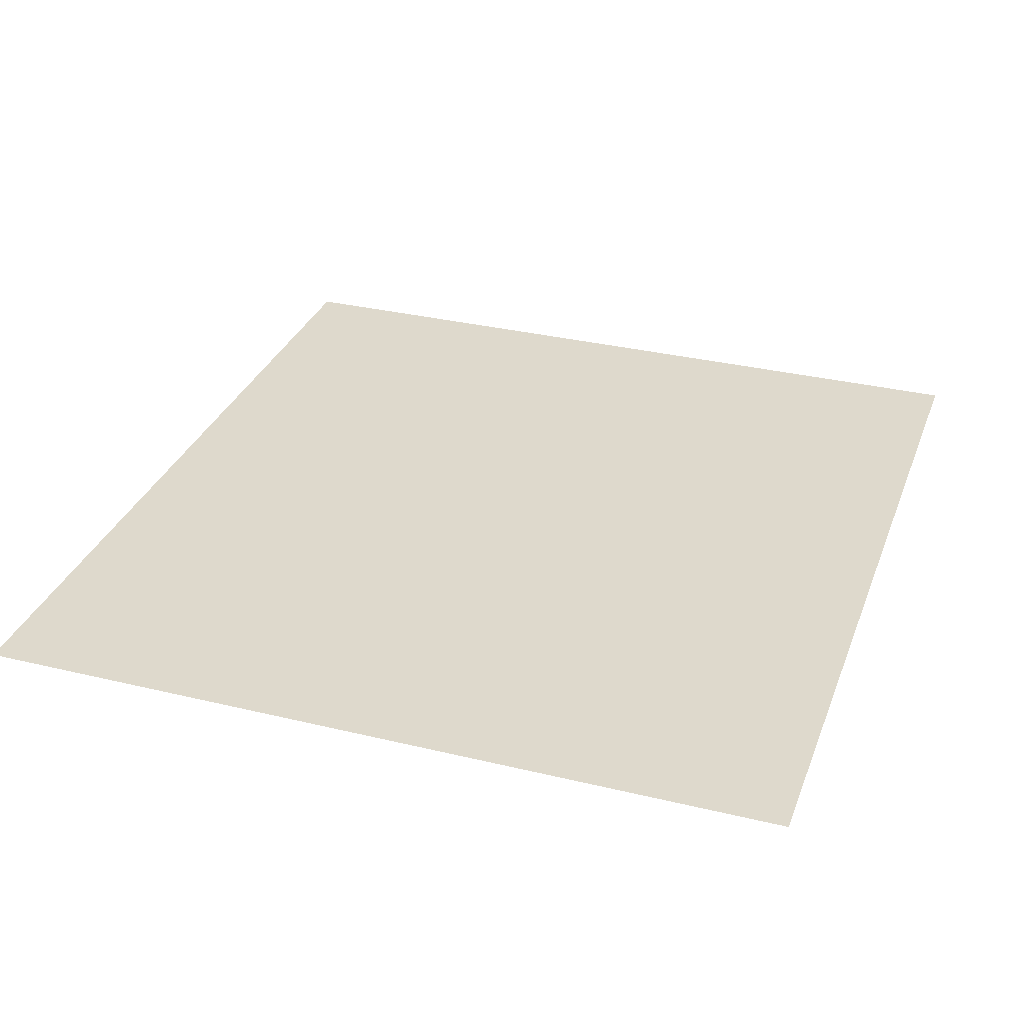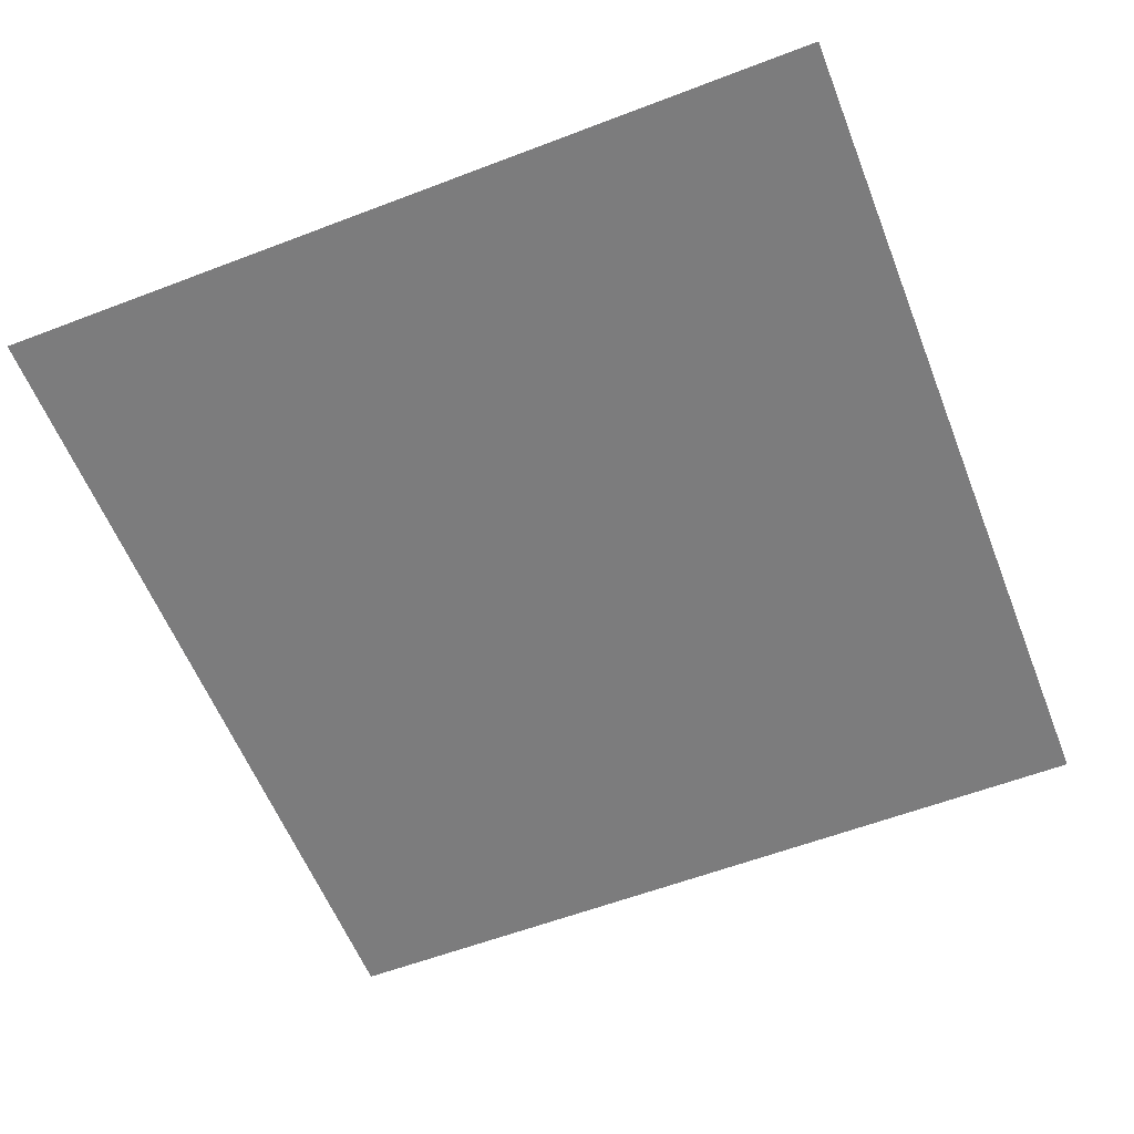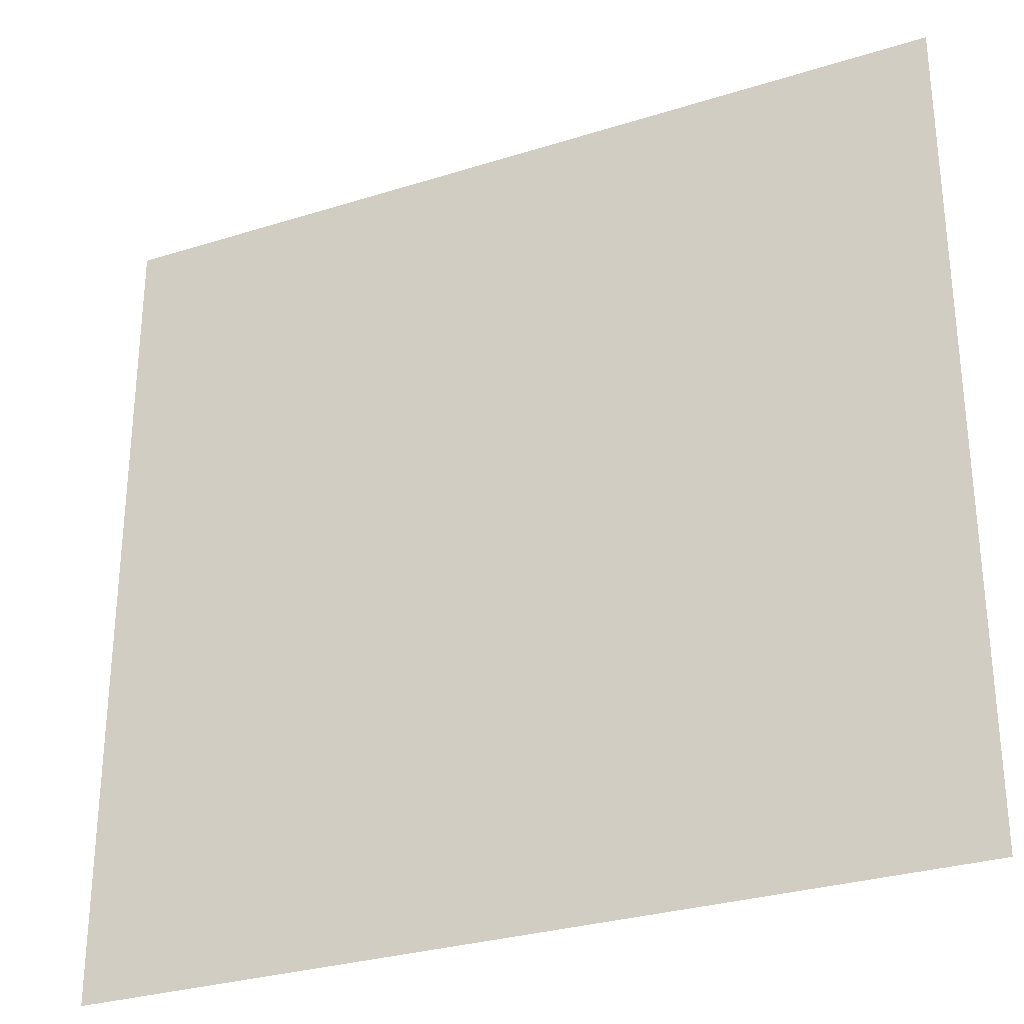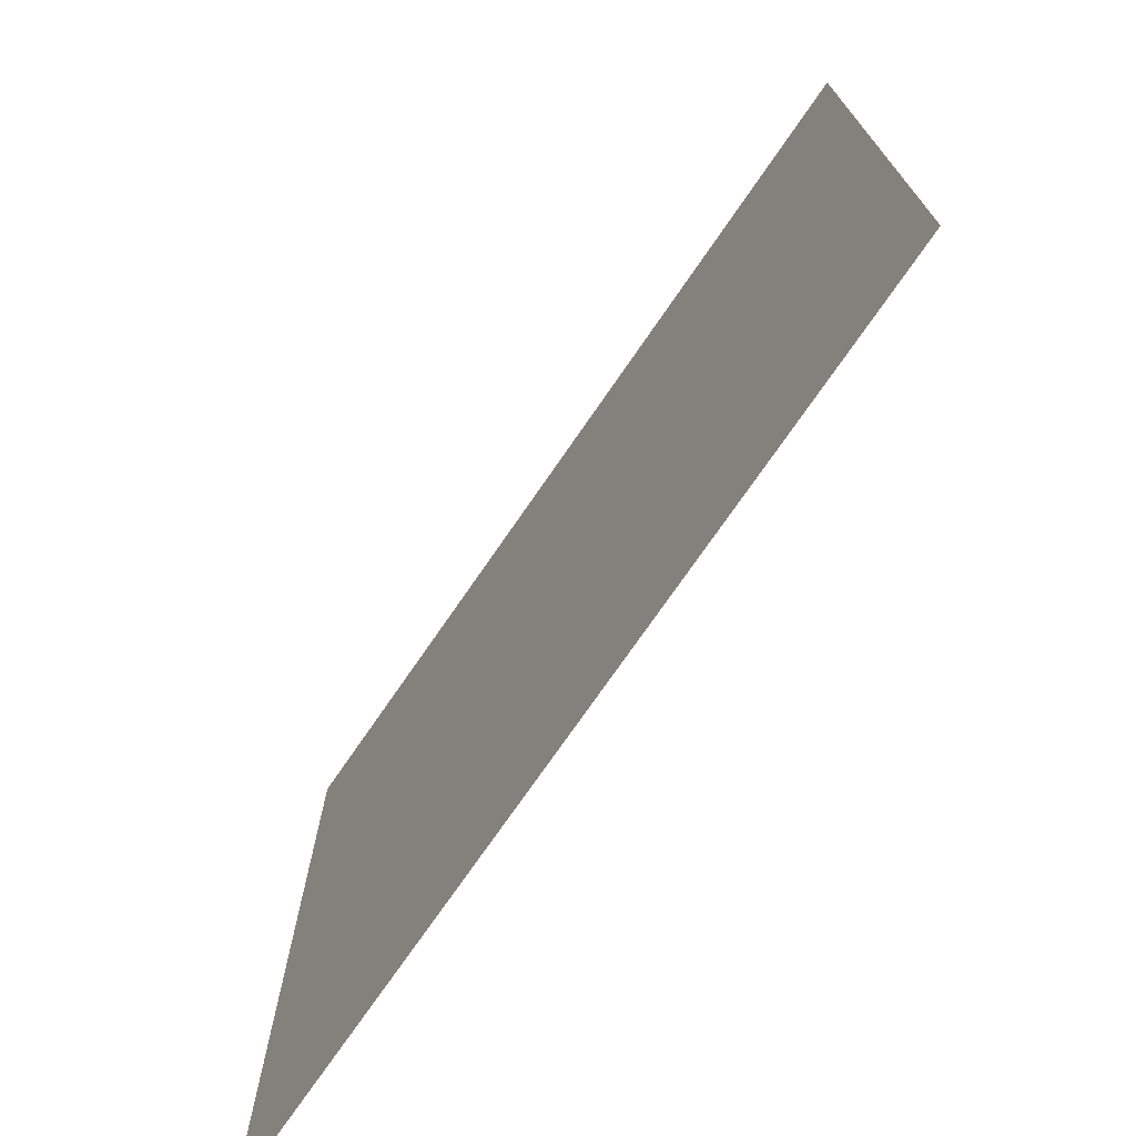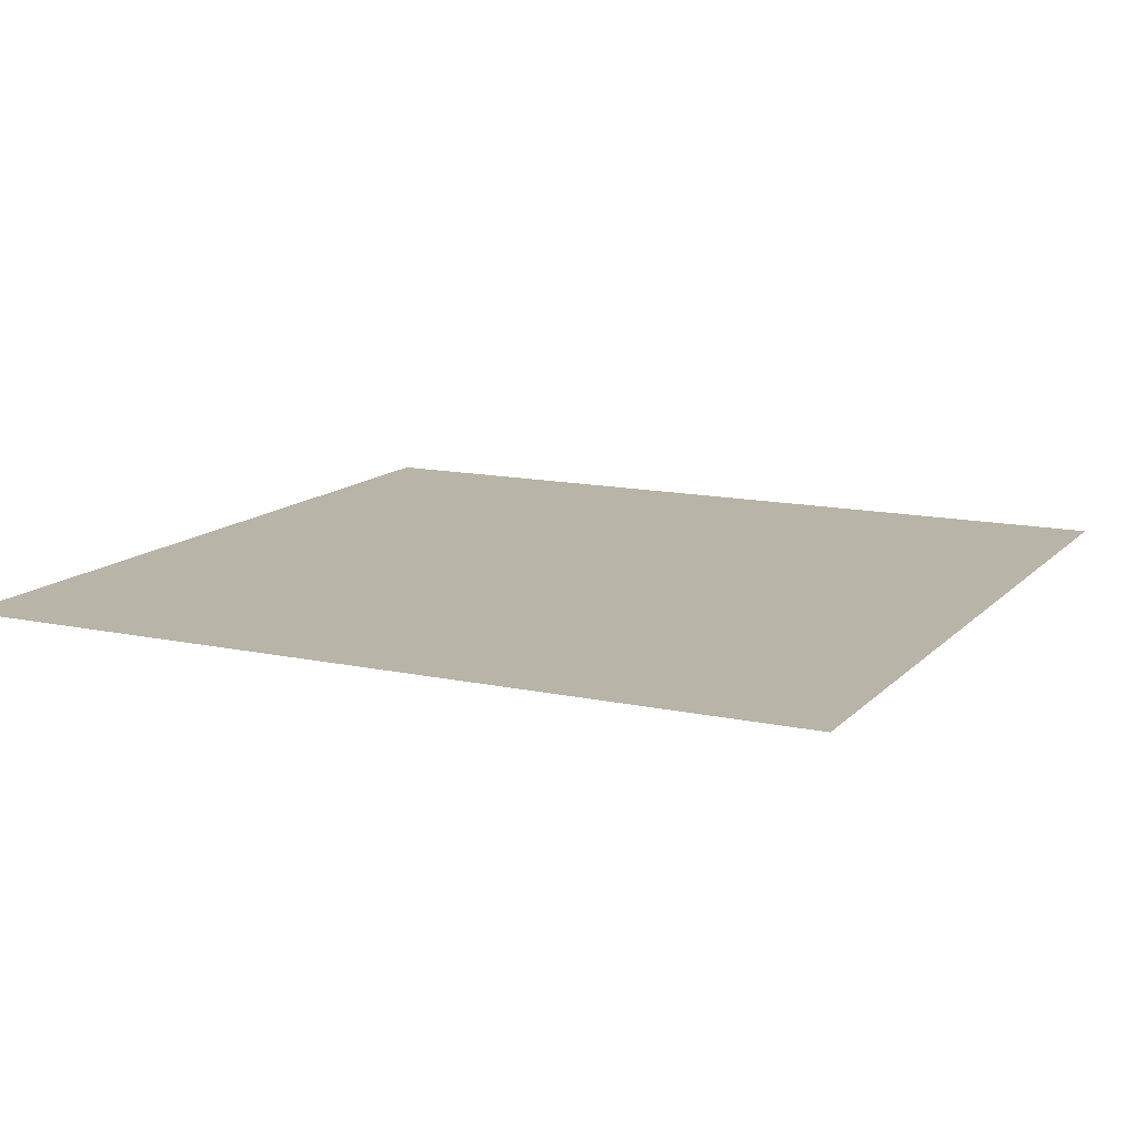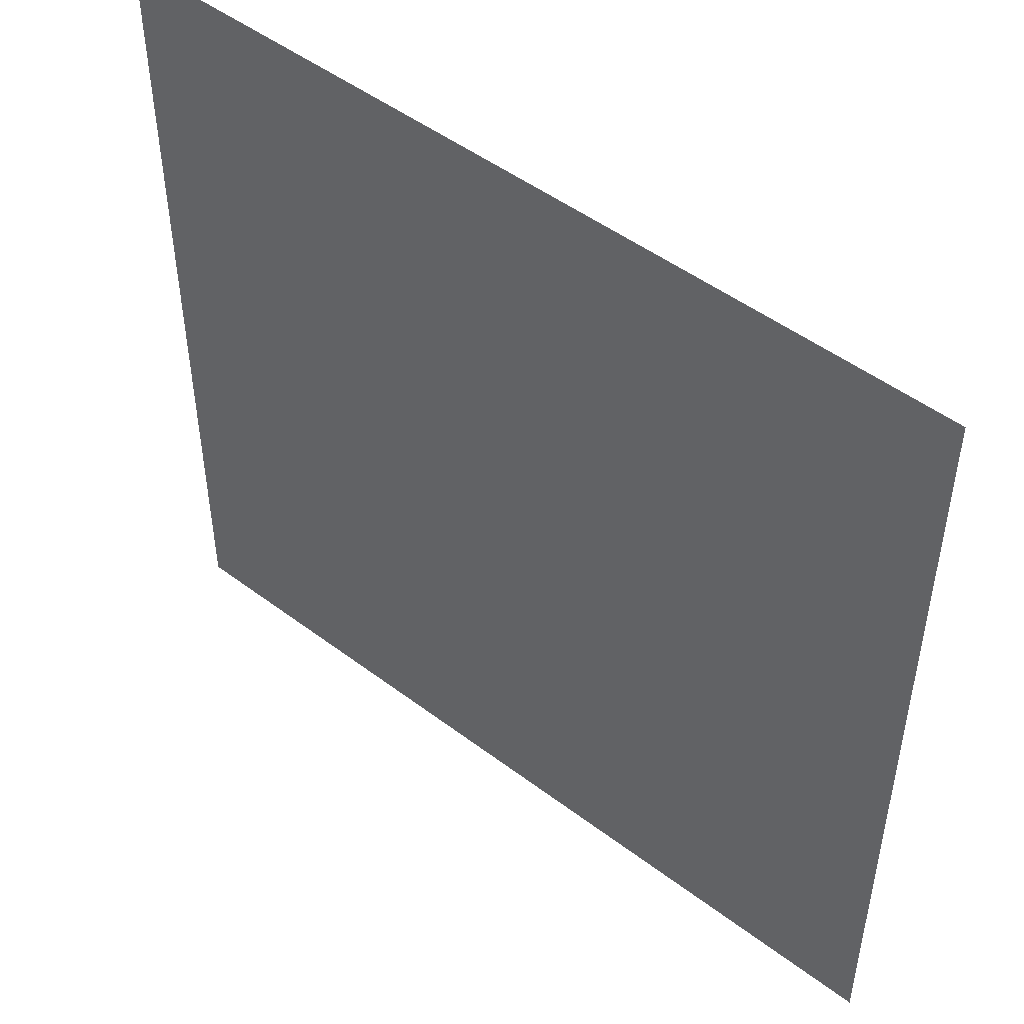
<metadata>
{"format":"obj","ext":"obj","renderer":"f3d","projection":"perspective","resolution":1024,"background":"white","views":[{"elev":32.0,"azim":-71.2,"up":"+Y"},{"elev":-58.8,"azim":-68.5,"up":"+Y"},{"elev":-29.6,"azim":-155.1,"up":"+Z"},{"elev":-73.6,"azim":-124.5,"up":"+Z"},{"elev":13.2,"azim":-153.8,"up":"+Y"},{"elev":49.0,"azim":40.0,"up":"+Z"}]}
</metadata>
<code>
o Poster
v -0.3899 -0 -0.3733
v 0.3899 0 0.3733
v 0.3899 -0 -0.3733
v -0.3899 0 0.3733
f 1 2 3
f 4 2 1

</code>
